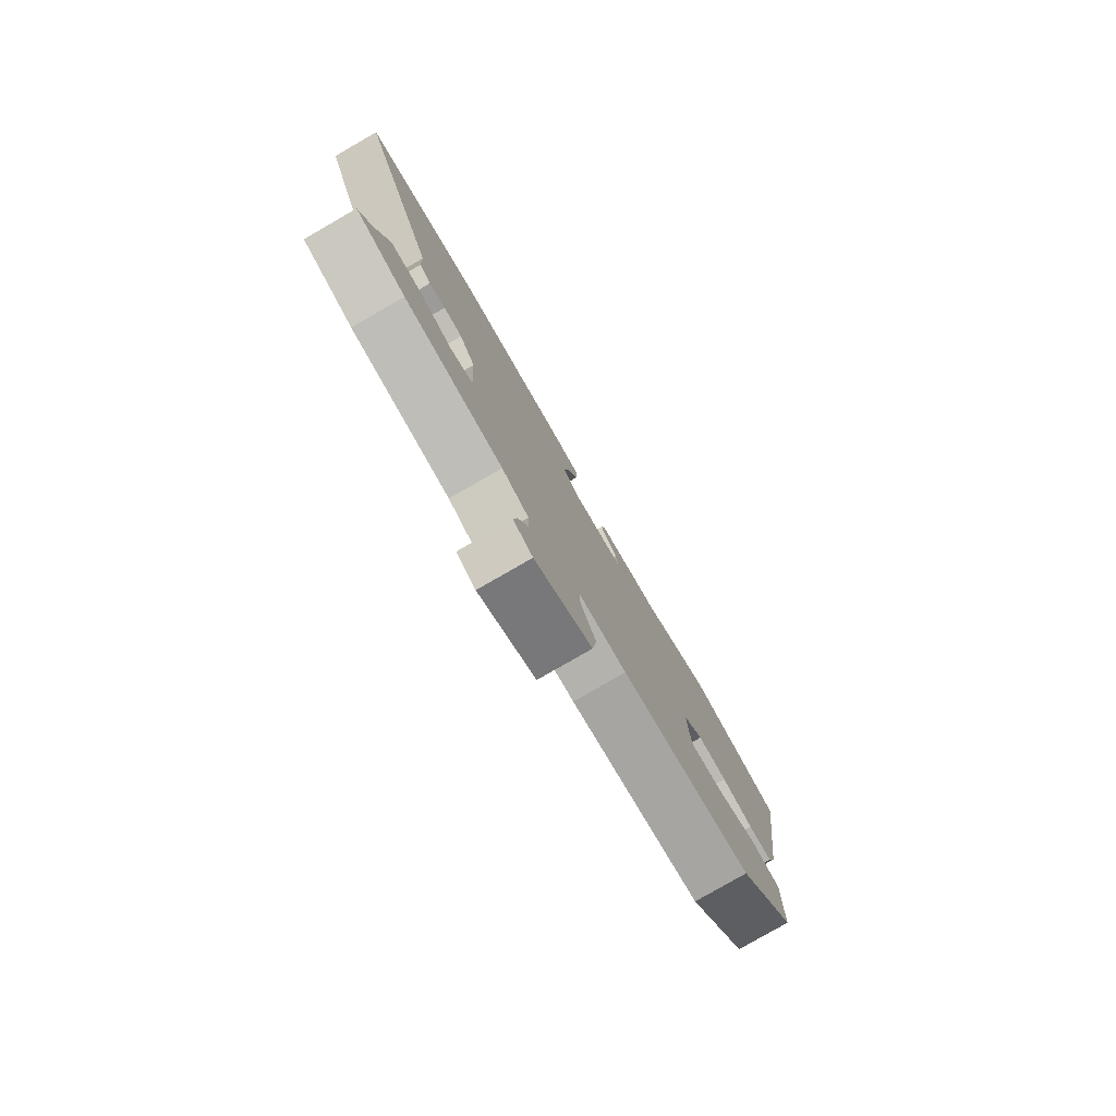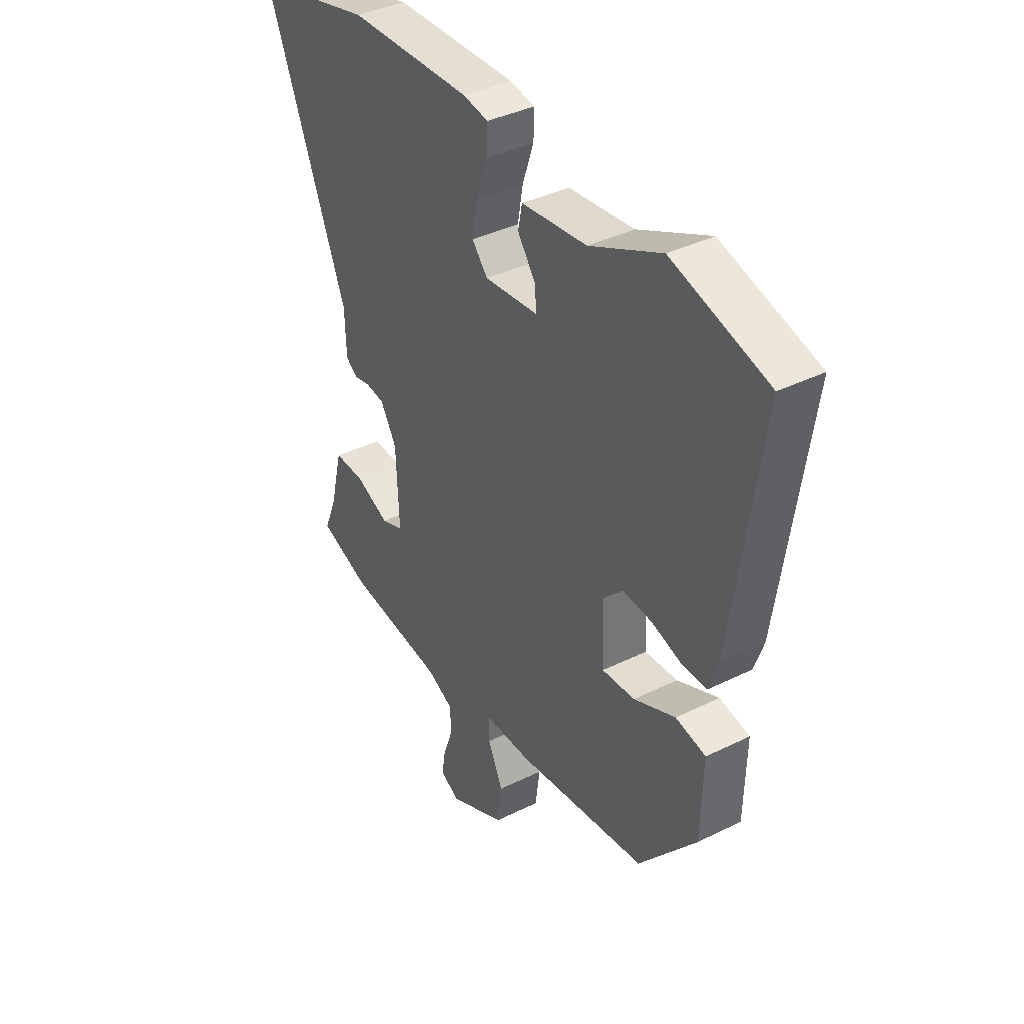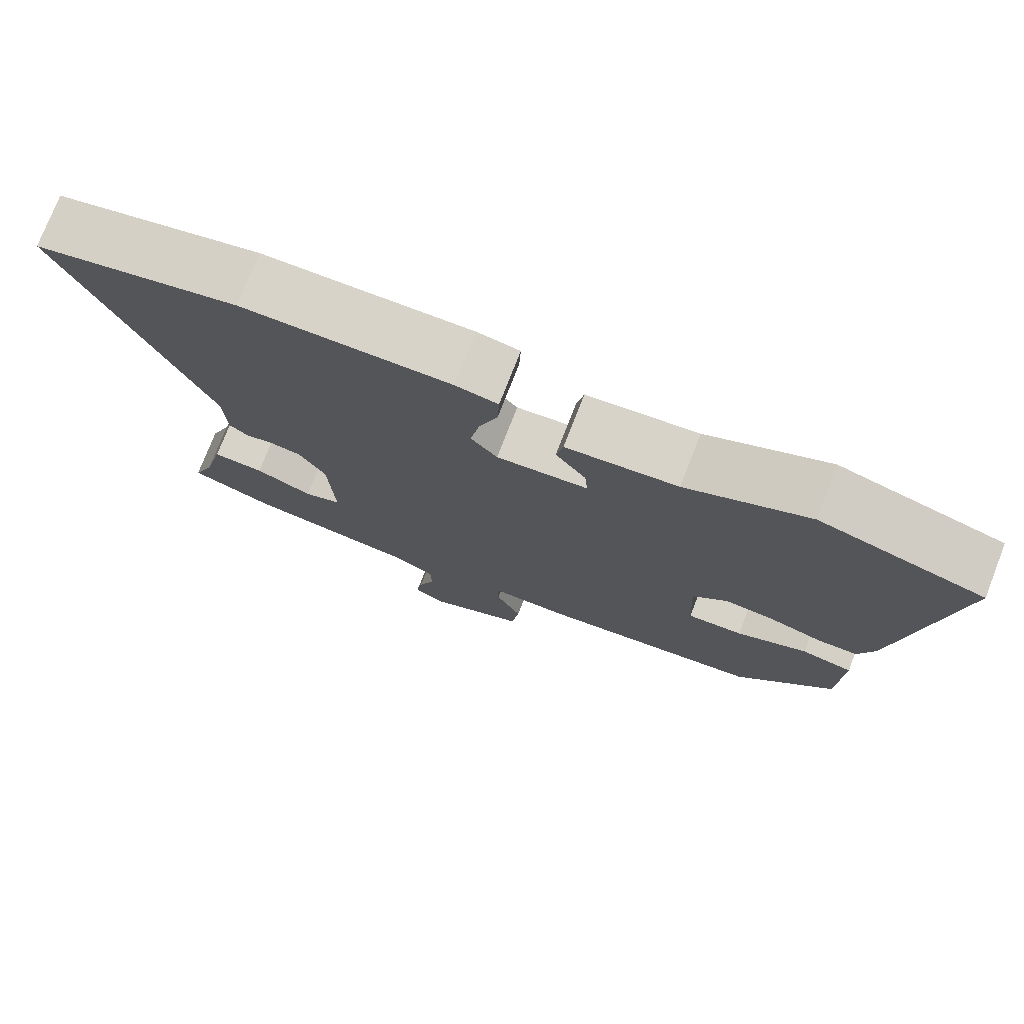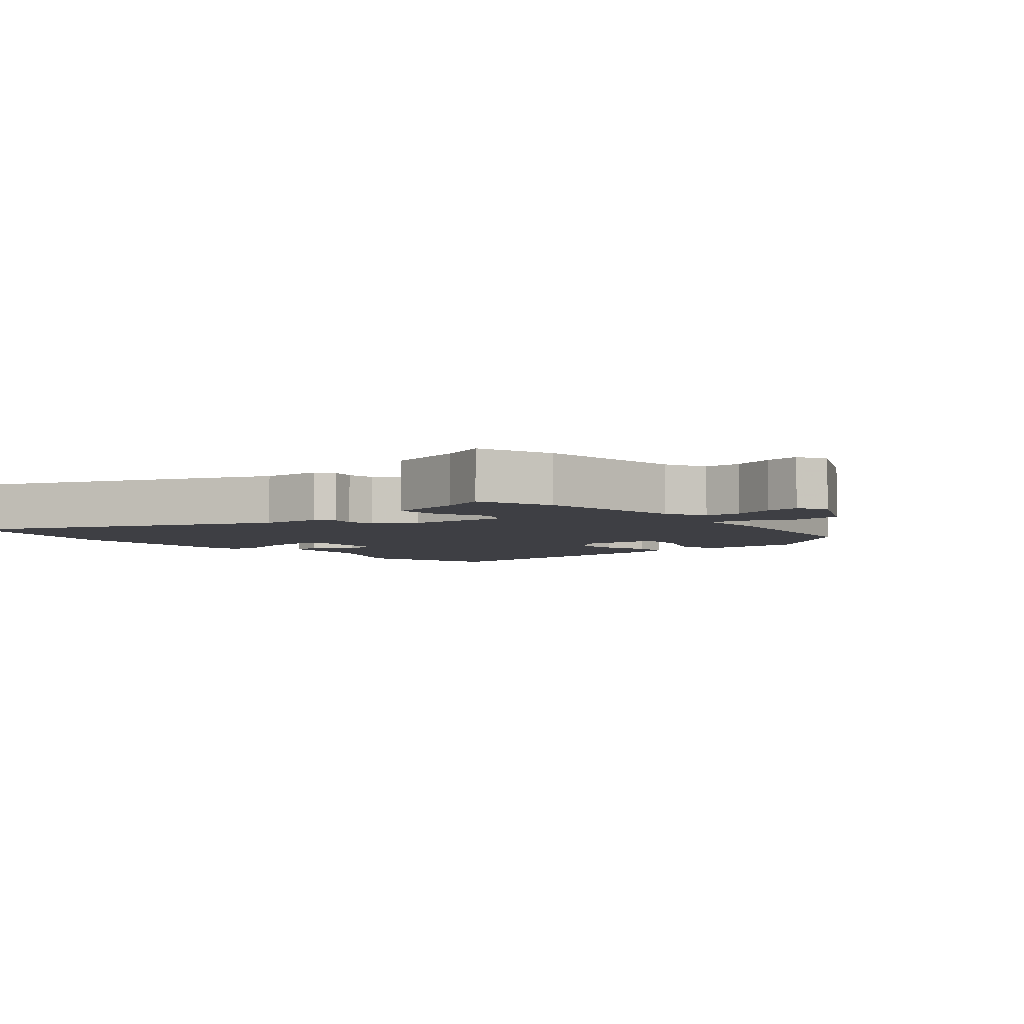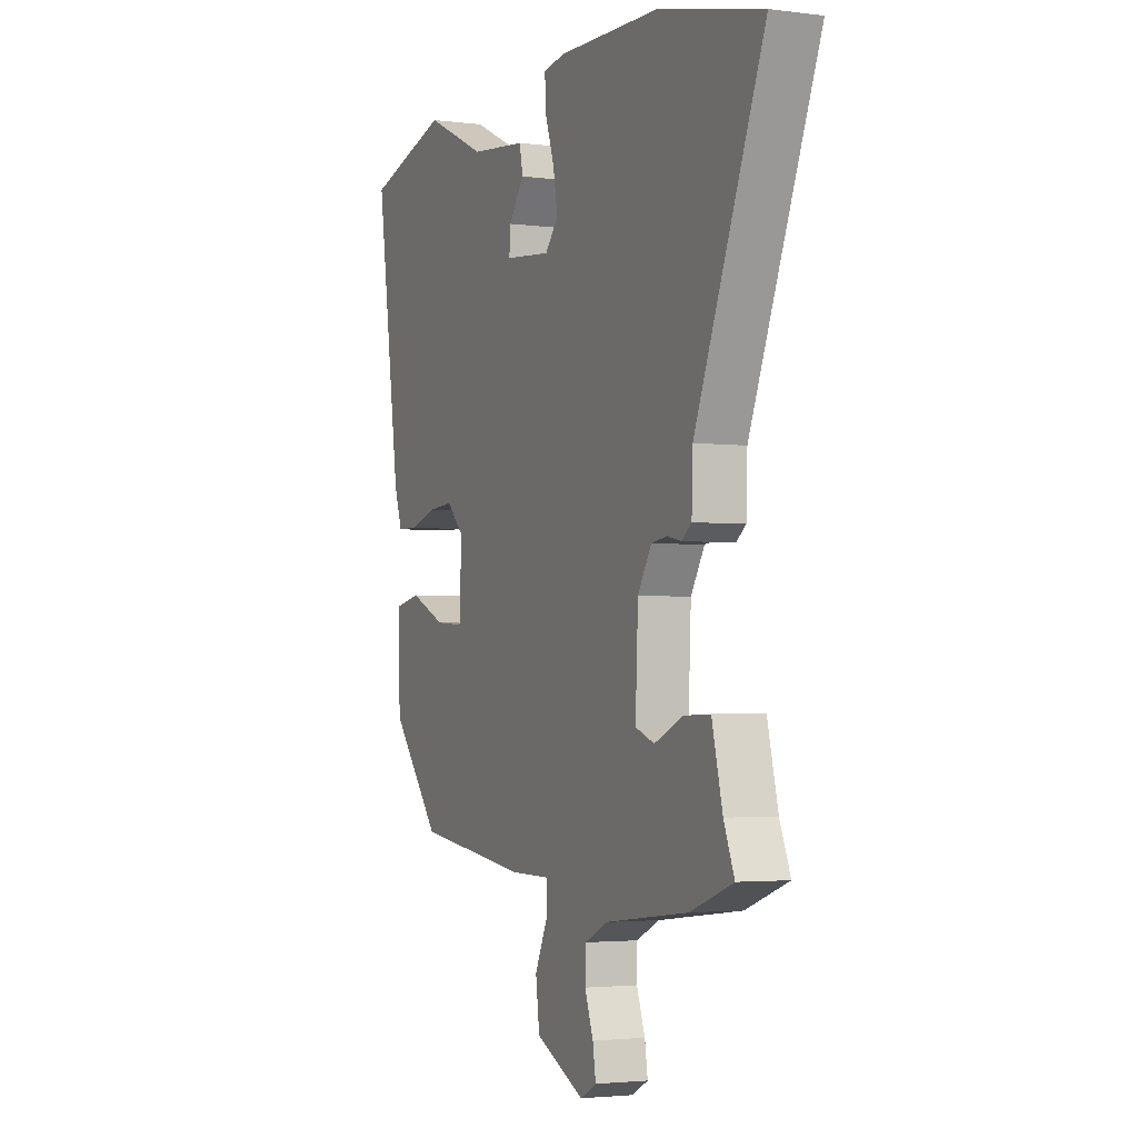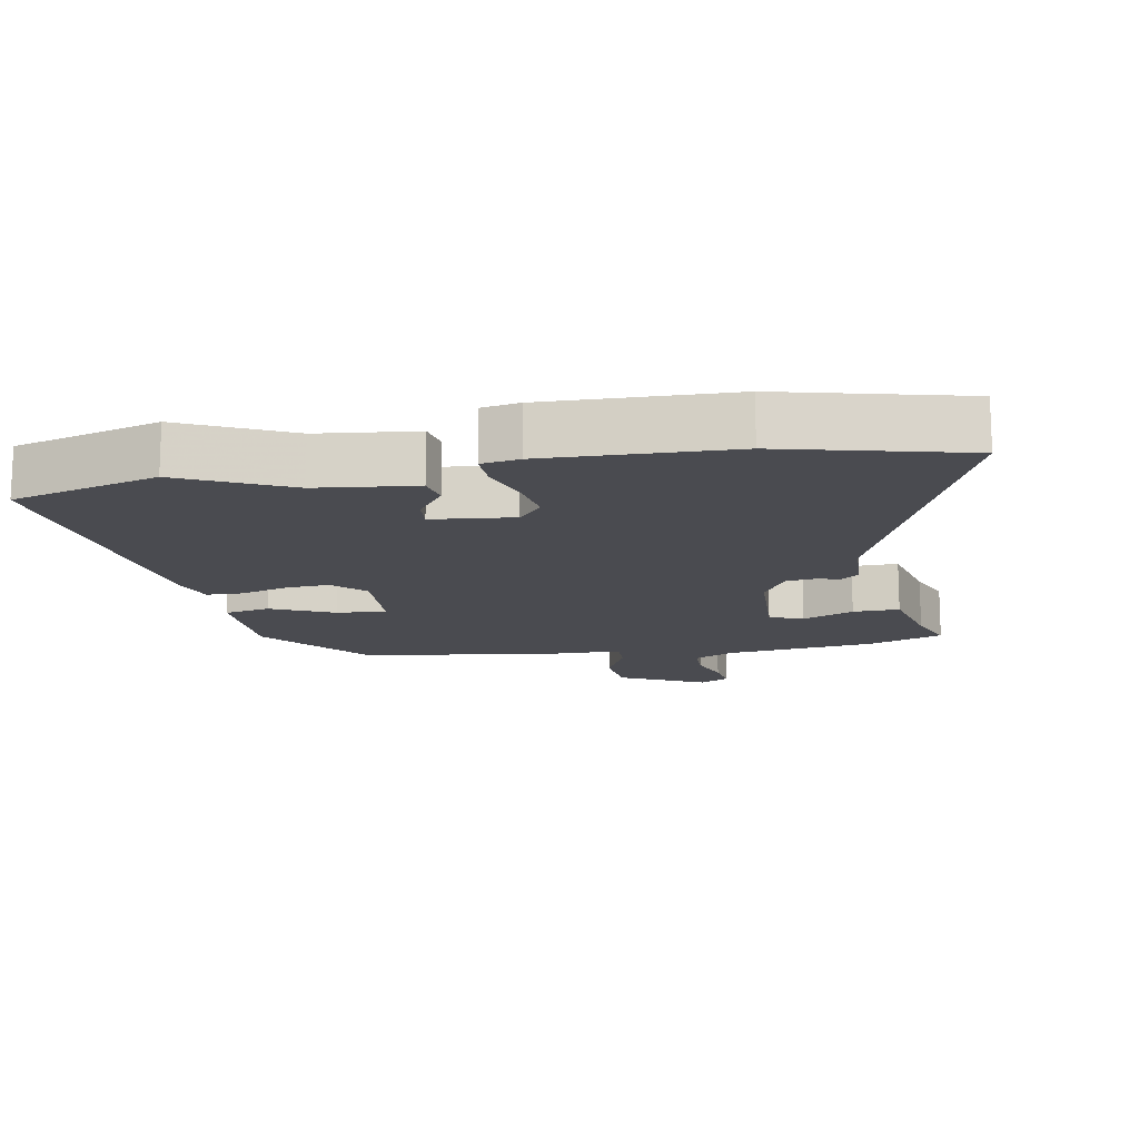
<metadata>
{"format":"obj","ext":"obj","renderer":"f3d","projection":"perspective","resolution":1024,"background":"white","views":[{"elev":-80.0,"azim":119.9,"up":"+Z"},{"elev":38.6,"azim":-122.0,"up":"+Z"},{"elev":75.9,"azim":-158.7,"up":"+Z"},{"elev":-4.4,"azim":129.5,"up":"+Y"},{"elev":-2.9,"azim":65.8,"up":"+Z"},{"elev":-14.6,"azim":10.0,"up":"+Y"}]}
</metadata>
<code>
v -0.354 0.07 -0.463
v -0.484 0.07 -0.304
v -0.488 0.07 -0.143
v -0.42 0.07 -0.129
v -0.326 0.07 -0.171
v -0.252 0.07 -0.176
v -0.246 0.07 -0.052
v -0.292 0.07 -0.006
v -0.358 0.07 -0.011
v -0.428 0.07 -0.032
v -0.482 0.07 -0.031
v -0.503 0.07 0.031
v -0.567 0.07 0.481
v -0.351 0.07 0.543
v -0.19 0.07 0.467
v -0.043 0.07 0.451
v -0.034 0.07 0.405
v -0.074 0.07 0.349
v -0.078 0.07 0.304
v 0.043 0.07 0.292
v 0.078 0.07 0.333
v 0.066 0.07 0.401
v 0.041 0.07 0.474
v 0.039 0.07 0.528
v 0.095 0.07 0.538
v 0.37 0.07 0.531
v 0.64 0.07 0.466
v 0.457 0.07 0.011
v 0.454 0.07 -0.079
v 0.428 0.07 -0.099
v 0.391 0.07 -0.091
v 0.349 0.07 -0.097
v 0.313 0.07 -0.157
v 0.306 0.07 -0.312
v 0.356 0.07 -0.331
v 0.432 0.07 -0.298
v 0.501 0.07 -0.296
v 0.529 0.07 -0.41
v 0.557 0.07 -0.479
v 0.445 0.07 -0.52
v 0.224 0.07 -0.547
v 0.164 0.07 -0.576
v 0.163 0.07 -0.631
v 0.185 0.07 -0.693
v 0.193 0.07 -0.744
v 0.15 0.07 -0.767
v 0.022 0.07 -0.705
v 0.012 0.07 -0.627
v 0.046 0.07 -0.553
v 0.047 0.07 -0.504
v -0.06 0.07 -0.503
v -0.354 0 -0.463
v -0.484 0 -0.304
v -0.488 0 -0.143
v -0.42 0 -0.129
v -0.326 0 -0.171
v -0.252 0 -0.176
v -0.246 0 -0.052
v -0.292 0 -0.006
v -0.358 0 -0.011
v -0.428 0 -0.032
v -0.482 0 -0.031
v -0.503 0 0.031
v -0.567 0 0.481
v -0.351 0 0.543
v -0.19 0 0.467
v -0.043 0 0.451
v -0.034 0 0.405
v -0.074 0 0.349
v -0.078 0 0.304
v 0.043 0 0.292
v 0.078 0 0.333
v 0.066 0 0.401
v 0.041 0 0.474
v 0.039 0 0.528
v 0.095 0 0.538
v 0.37 0 0.531
v 0.64 0 0.466
v 0.457 0 0.011
v 0.454 0 -0.079
v 0.428 0 -0.099
v 0.391 0 -0.091
v 0.349 0 -0.097
v 0.313 0 -0.157
v 0.306 0 -0.312
v 0.356 0 -0.331
v 0.432 0 -0.298
v 0.501 0 -0.296
v 0.529 0 -0.41
v 0.557 0 -0.479
v 0.445 0 -0.52
v 0.224 0 -0.547
v 0.164 0 -0.576
v 0.163 0 -0.631
v 0.185 0 -0.693
v 0.193 0 -0.744
v 0.15 0 -0.767
v 0.022 0 -0.705
v 0.012 0 -0.627
v 0.046 0 -0.553
v 0.047 0 -0.504
v -0.06 0 -0.503
f 3 4 5
f 2 3 5
f 1 2 5
f 51 1 5
f 50 51 5
f 47 48 49
f 46 47 49
f 45 46 49
f 44 45 49
f 43 44 49
f 42 43 49 50
f 50 5 6
f 42 50 6
f 41 42 6
f 40 41 6
f 39 40 6
f 38 39 6
f 35 36 37 38
f 34 35 38 6
f 28 29 30 31
f 28 31 32
f 27 28 32
f 26 27 32
f 25 26 32
f 24 25 32
f 23 24 32
f 22 23 32
f 21 22 32 33
f 15 16 17 18
f 15 18 19
f 14 15 19
f 13 14 19
f 12 13 19
f 11 12 19
f 10 11 19
f 9 10 19
f 8 9 19 20
f 34 6 7
f 33 34 7
f 21 33 7
f 20 21 7
f 7 8 20
f 56 55 54
f 56 54 53
f 56 53 52
f 56 52 102
f 56 102 101
f 100 99 98
f 100 98 97
f 100 97 96
f 100 96 95
f 100 95 94
f 101 100 94 93
f 57 56 101
f 57 101 93
f 57 93 92
f 57 92 91
f 57 91 90
f 57 90 89
f 89 88 87 86
f 57 89 86 85
f 82 81 80 79
f 83 82 79
f 83 79 78
f 83 78 77
f 83 77 76
f 83 76 75
f 83 75 74
f 83 74 73
f 84 83 73 72
f 69 68 67 66
f 70 69 66
f 70 66 65
f 70 65 64
f 70 64 63
f 70 63 62
f 70 62 61
f 70 61 60
f 71 70 60 59
f 58 57 85
f 58 85 84
f 58 84 72
f 58 72 71
f 71 59 58
f 1 52 53 2
f 2 53 54 3
f 3 54 55 4
f 4 55 56 5
f 5 56 57 6
f 6 57 58 7
f 7 58 59 8
f 8 59 60 9
f 9 60 61 10
f 10 61 62 11
f 11 62 63 12
f 12 63 64 13
f 13 64 65 14
f 14 65 66 15
f 15 66 67 16
f 16 67 68 17
f 17 68 69 18
f 18 69 70 19
f 19 70 71 20
f 20 71 72 21
f 21 72 73 22
f 22 73 74 23
f 23 74 75 24
f 24 75 76 25
f 25 76 77 26
f 26 77 78 27
f 27 78 79 28
f 28 79 80 29
f 29 80 81 30
f 30 81 82 31
f 31 82 83 32
f 32 83 84 33
f 33 84 85 34
f 34 85 86 35
f 35 86 87 36
f 36 87 88 37
f 37 88 89 38
f 38 89 90 39
f 39 90 91 40
f 40 91 92 41
f 41 92 93 42
f 42 93 94 43
f 43 94 95 44
f 44 95 96 45
f 45 96 97 46
f 46 97 98 47
f 47 98 99 48
f 48 99 100 49
f 49 100 101 50
f 50 101 102 51
f 51 102 52 1

</code>
